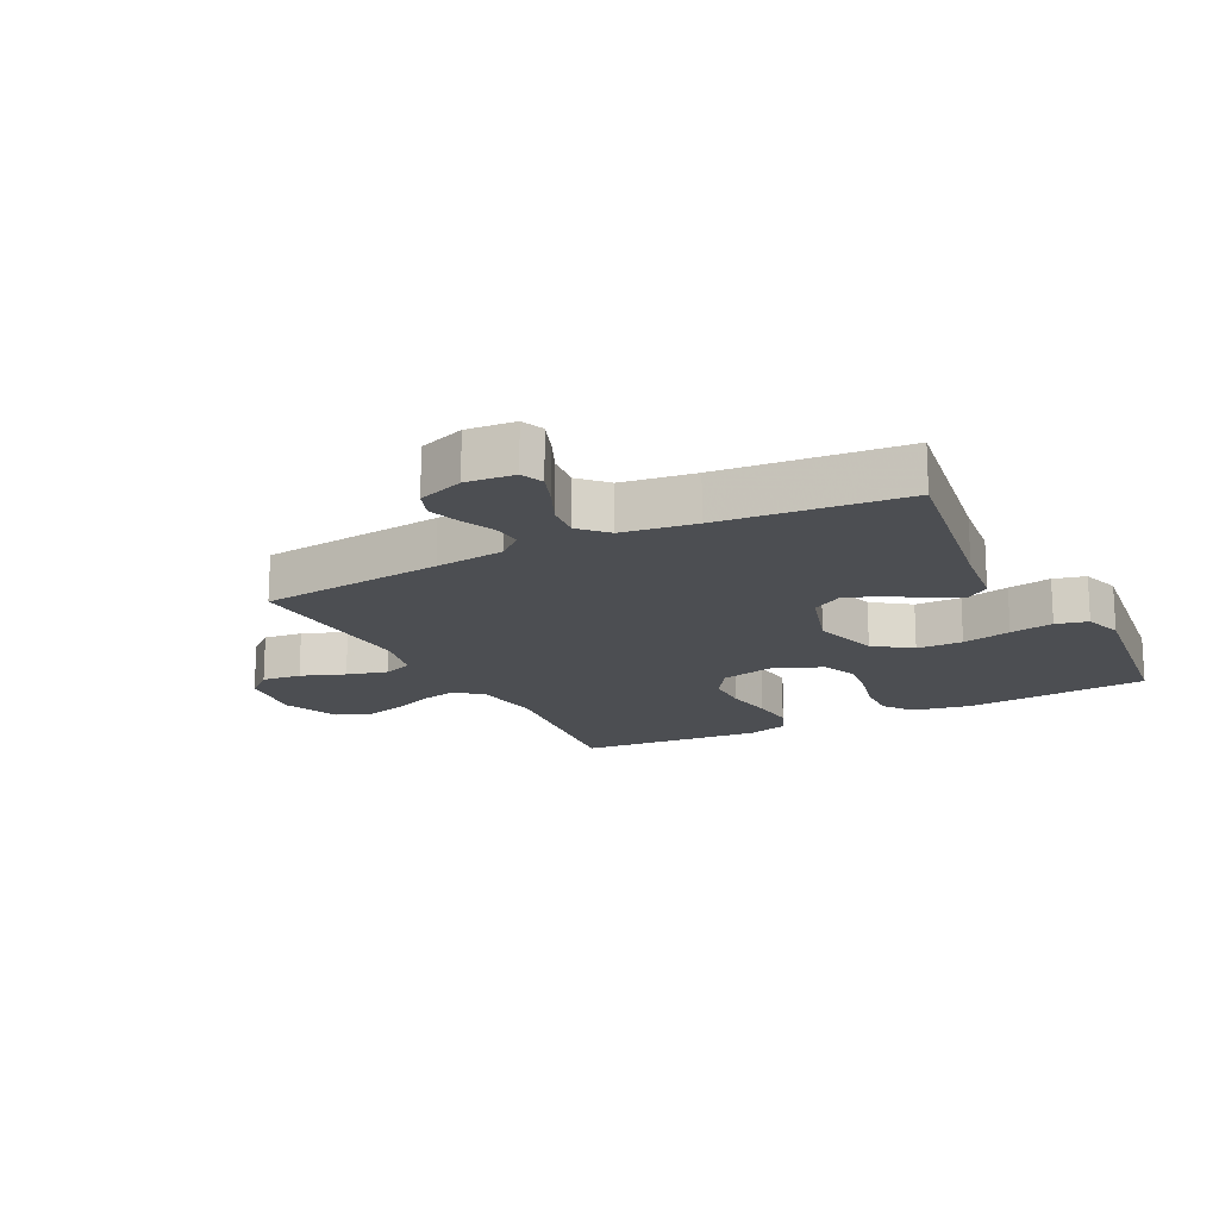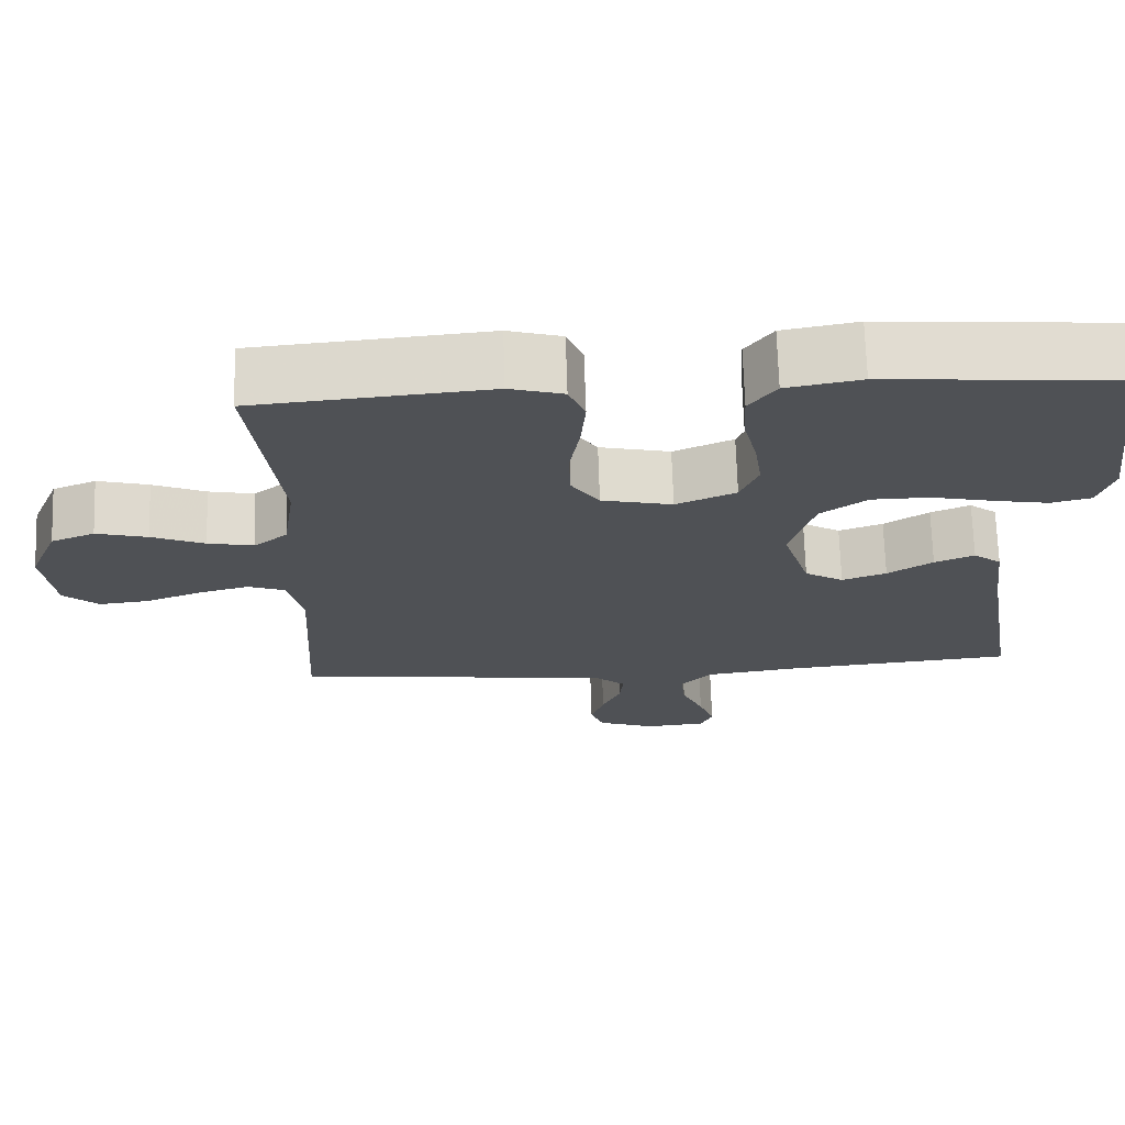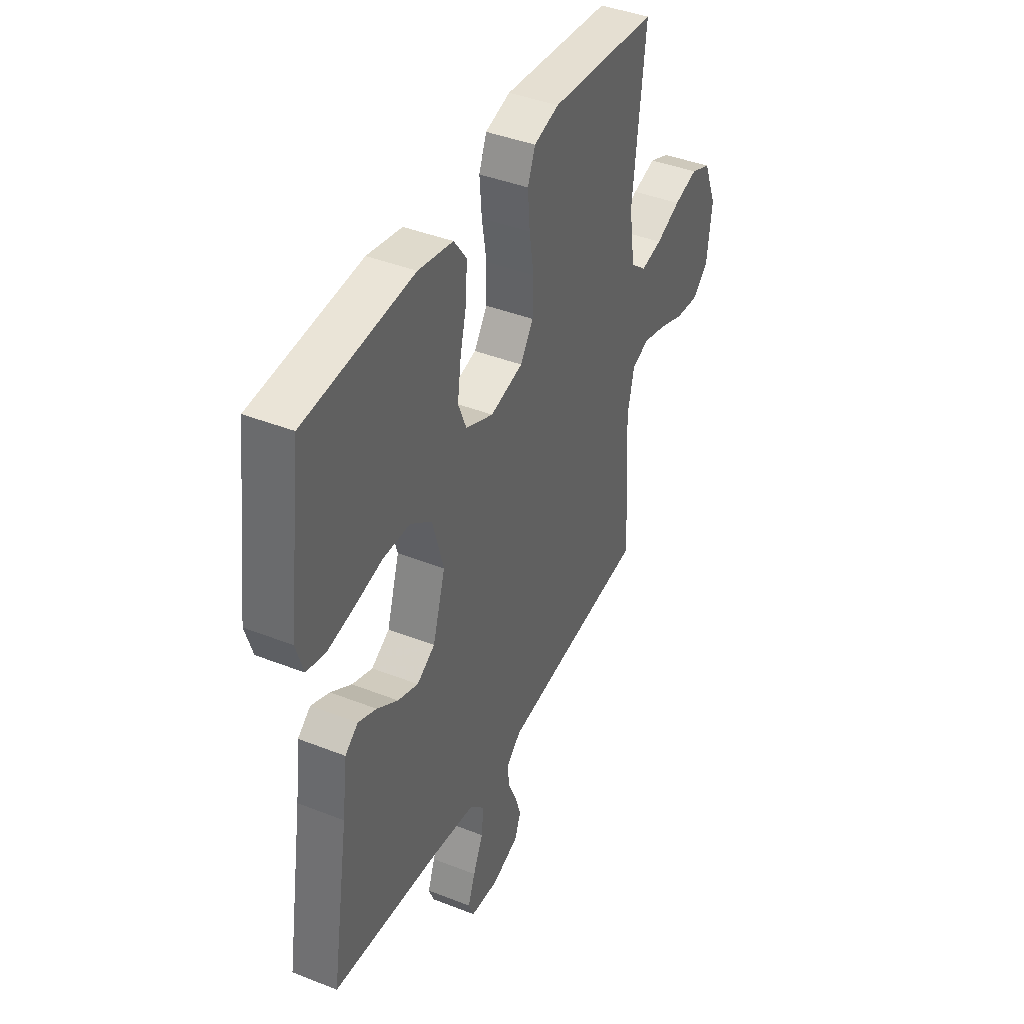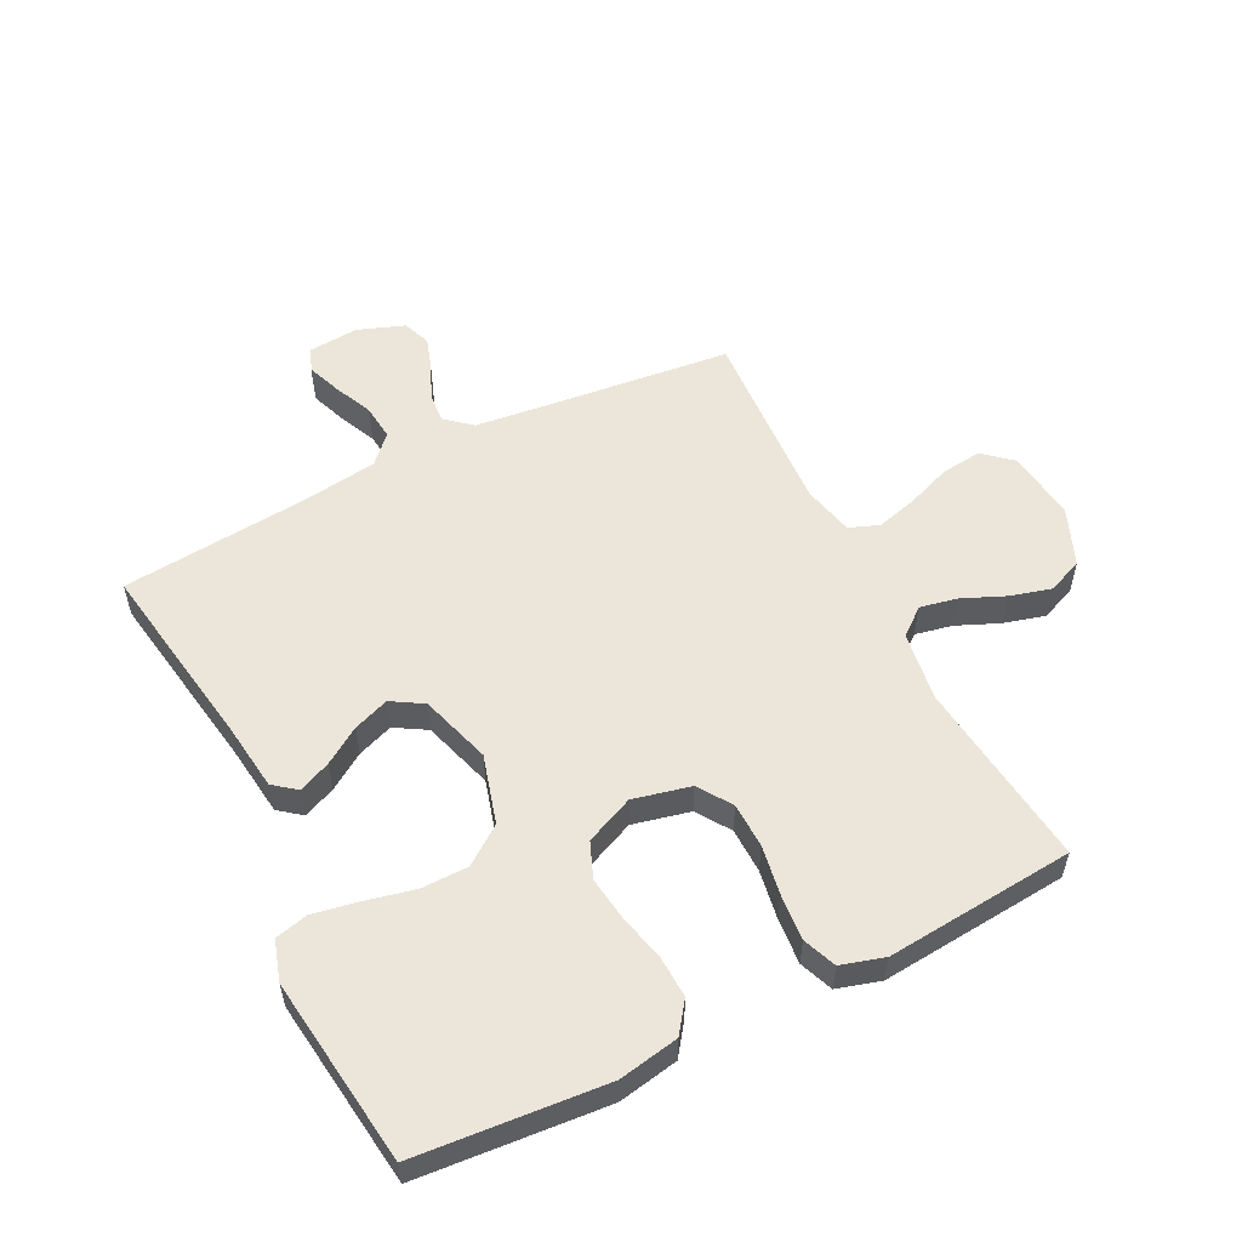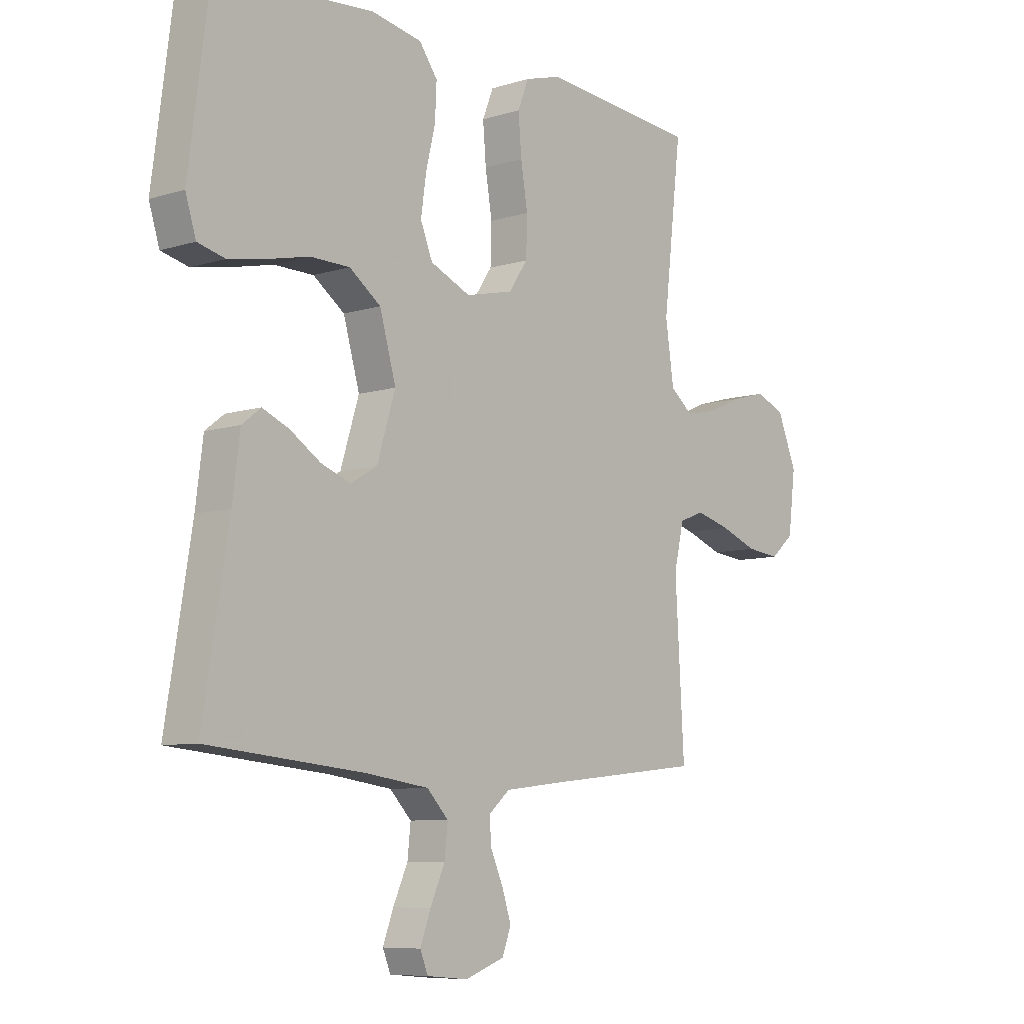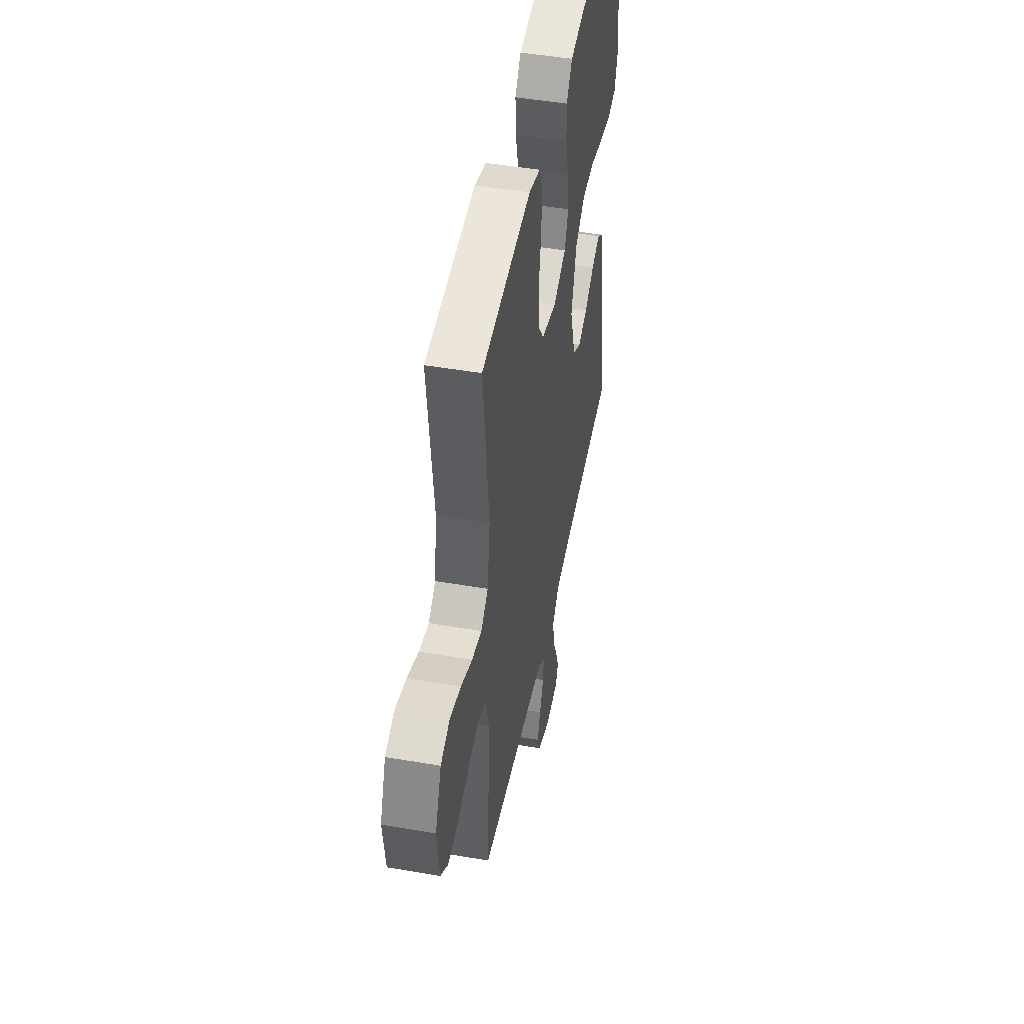
<metadata>
{"format":"obj","ext":"obj","renderer":"f3d","projection":"perspective","resolution":1024,"background":"white","views":[{"elev":-16.9,"azim":-152.8,"up":"+Y"},{"elev":70.2,"azim":178.2,"up":"+Z"},{"elev":41.4,"azim":-64.5,"up":"+Z"},{"elev":55.3,"azim":-26.6,"up":"+Y"},{"elev":-7.9,"azim":-49.1,"up":"+Z"},{"elev":47.5,"azim":101.0,"up":"+Z"}]}
</metadata>
<code>
v 0.5 0.07 0.5
v 0.465 0.07 0.2
v 0.481 0.07 0.09
v 0.524 0.07 0.055
v 0.583 0.07 0.067
v 0.651 0.07 0.096
v 0.717 0.07 0.114
v 0.773 0.07 0.091
v 0.81 0.07 0
v 0.796 0.07 -0.113
v 0.751 0.07 -0.152
v 0.687 0.07 -0.145
v 0.616 0.07 -0.118
v 0.55 0.07 -0.1
v 0.502 0.07 -0.118
v 0.483 0.07 -0.2
v 0.5 0.07 -0.5
v 0.2 0.07 -0.532
v 0.088 0.07 -0.545
v 0.047 0.07 -0.58
v 0.051 0.07 -0.627
v 0.075 0.07 -0.682
v 0.092 0.07 -0.734
v 0.075 0.07 -0.779
v 0 0.07 -0.806
v -0.079 0.07 -0.799
v -0.094 0.07 -0.762
v -0.074 0.07 -0.708
v -0.046 0.07 -0.646
v -0.04 0.07 -0.589
v -0.081 0.07 -0.546
v -0.2 0.07 -0.529
v -0.5 0.07 -0.5
v -0.451 0.07 -0.2
v -0.437 0.07 -0.09
v -0.401 0.07 -0.062
v -0.35 0.07 -0.084
v -0.292 0.07 -0.122
v -0.235 0.07 -0.143
v -0.185 0.07 -0.113
v -0.15 0.07 0
v -0.181 0.07 0.109
v -0.241 0.07 0.153
v -0.316 0.07 0.154
v -0.396 0.07 0.136
v -0.467 0.07 0.123
v -0.519 0.07 0.136
v -0.539 0.07 0.2
v -0.5 0.07 0.5
v -0.2 0.07 0.524
v -0.104 0.07 0.506
v -0.069 0.07 0.458
v -0.072 0.07 0.392
v -0.09 0.07 0.318
v -0.1 0.07 0.247
v -0.077 0.07 0.19
v 0 0.07 0.156
v 0.091 0.07 0.177
v 0.127 0.07 0.23
v 0.129 0.07 0.302
v 0.116 0.07 0.381
v 0.11 0.07 0.454
v 0.131 0.07 0.507
v 0.2 0.07 0.527
v 0.5 0 0.5
v 0.465 0 0.2
v 0.481 0 0.09
v 0.524 0 0.055
v 0.583 0 0.067
v 0.651 0 0.096
v 0.717 0 0.114
v 0.773 0 0.091
v 0.81 0 0
v 0.796 0 -0.113
v 0.751 0 -0.152
v 0.687 0 -0.145
v 0.616 0 -0.118
v 0.55 0 -0.1
v 0.502 0 -0.118
v 0.483 0 -0.2
v 0.5 0 -0.5
v 0.2 0 -0.532
v 0.088 0 -0.545
v 0.047 0 -0.58
v 0.051 0 -0.627
v 0.075 0 -0.682
v 0.092 0 -0.734
v 0.075 0 -0.779
v 0 0 -0.806
v -0.079 0 -0.799
v -0.094 0 -0.762
v -0.074 0 -0.708
v -0.046 0 -0.646
v -0.04 0 -0.589
v -0.081 0 -0.546
v -0.2 0 -0.529
v -0.5 0 -0.5
v -0.451 0 -0.2
v -0.437 0 -0.09
v -0.401 0 -0.062
v -0.35 0 -0.084
v -0.292 0 -0.122
v -0.235 0 -0.143
v -0.185 0 -0.113
v -0.15 0 0
v -0.181 0 0.109
v -0.241 0 0.153
v -0.316 0 0.154
v -0.396 0 0.136
v -0.467 0 0.123
v -0.519 0 0.136
v -0.539 0 0.2
v -0.5 0 0.5
v -0.2 0 0.524
v -0.104 0 0.506
v -0.069 0 0.458
v -0.072 0 0.392
v -0.09 0 0.318
v -0.1 0 0.247
v -0.077 0 0.19
v 0 0 0.156
v 0.091 0 0.177
v 0.127 0 0.23
v 0.129 0 0.302
v 0.116 0 0.381
v 0.11 0 0.454
v 0.131 0 0.507
v 0.2 0 0.527
f 63 64 1 2
f 60 61 62 63
f 60 63 2 3
f 59 60 3 4
f 58 59 4
f 57 58 4
f 51 52 53 54
f 51 54 55
f 50 51 55
f 49 50 55
f 48 49 55 56
f 44 45 46 47
f 44 47 48 56
f 35 36 37 38
f 34 35 38 39
f 32 33 34 39
f 31 32 39 40
f 26 27 28 29
f 24 25 26 29
f 24 29 30
f 21 22 23 24
f 21 24 30
f 20 21 30 31
f 16 17 18
f 15 16 18 19
f 10 11 12 13
f 10 13 14
f 9 10 14
f 8 9 14 15
f 5 6 7 8
f 4 5 8 15
f 43 44 56 57
f 42 43 57 4
f 41 42 4 15
f 20 31 40 41
f 15 19 20 41
f 66 65 128 127
f 127 126 125 124
f 67 66 127 124
f 68 67 124 123
f 68 123 122
f 68 122 121
f 118 117 116 115
f 119 118 115
f 119 115 114
f 119 114 113
f 120 119 113 112
f 111 110 109 108
f 120 112 111 108
f 102 101 100 99
f 103 102 99 98
f 103 98 97 96
f 104 103 96 95
f 93 92 91 90
f 93 90 89 88
f 94 93 88
f 88 87 86 85
f 94 88 85
f 95 94 85 84
f 82 81 80
f 83 82 80 79
f 77 76 75 74
f 78 77 74
f 78 74 73
f 79 78 73 72
f 72 71 70 69
f 79 72 69 68
f 121 120 108 107
f 68 121 107 106
f 79 68 106 105
f 105 104 95 84
f 105 84 83 79
f 1 65 66 2
f 2 66 67 3
f 3 67 68 4
f 4 68 69 5
f 5 69 70 6
f 6 70 71 7
f 7 71 72 8
f 8 72 73 9
f 9 73 74 10
f 10 74 75 11
f 11 75 76 12
f 12 76 77 13
f 13 77 78 14
f 14 78 79 15
f 15 79 80 16
f 16 80 81 17
f 17 81 82 18
f 18 82 83 19
f 19 83 84 20
f 20 84 85 21
f 21 85 86 22
f 22 86 87 23
f 23 87 88 24
f 24 88 89 25
f 25 89 90 26
f 26 90 91 27
f 27 91 92 28
f 28 92 93 29
f 29 93 94 30
f 30 94 95 31
f 31 95 96 32
f 32 96 97 33
f 33 97 98 34
f 34 98 99 35
f 35 99 100 36
f 36 100 101 37
f 37 101 102 38
f 38 102 103 39
f 39 103 104 40
f 40 104 105 41
f 41 105 106 42
f 42 106 107 43
f 43 107 108 44
f 44 108 109 45
f 45 109 110 46
f 46 110 111 47
f 47 111 112 48
f 48 112 113 49
f 49 113 114 50
f 50 114 115 51
f 51 115 116 52
f 52 116 117 53
f 53 117 118 54
f 54 118 119 55
f 55 119 120 56
f 56 120 121 57
f 57 121 122 58
f 58 122 123 59
f 59 123 124 60
f 60 124 125 61
f 61 125 126 62
f 62 126 127 63
f 63 127 128 64
f 64 128 65 1

</code>
